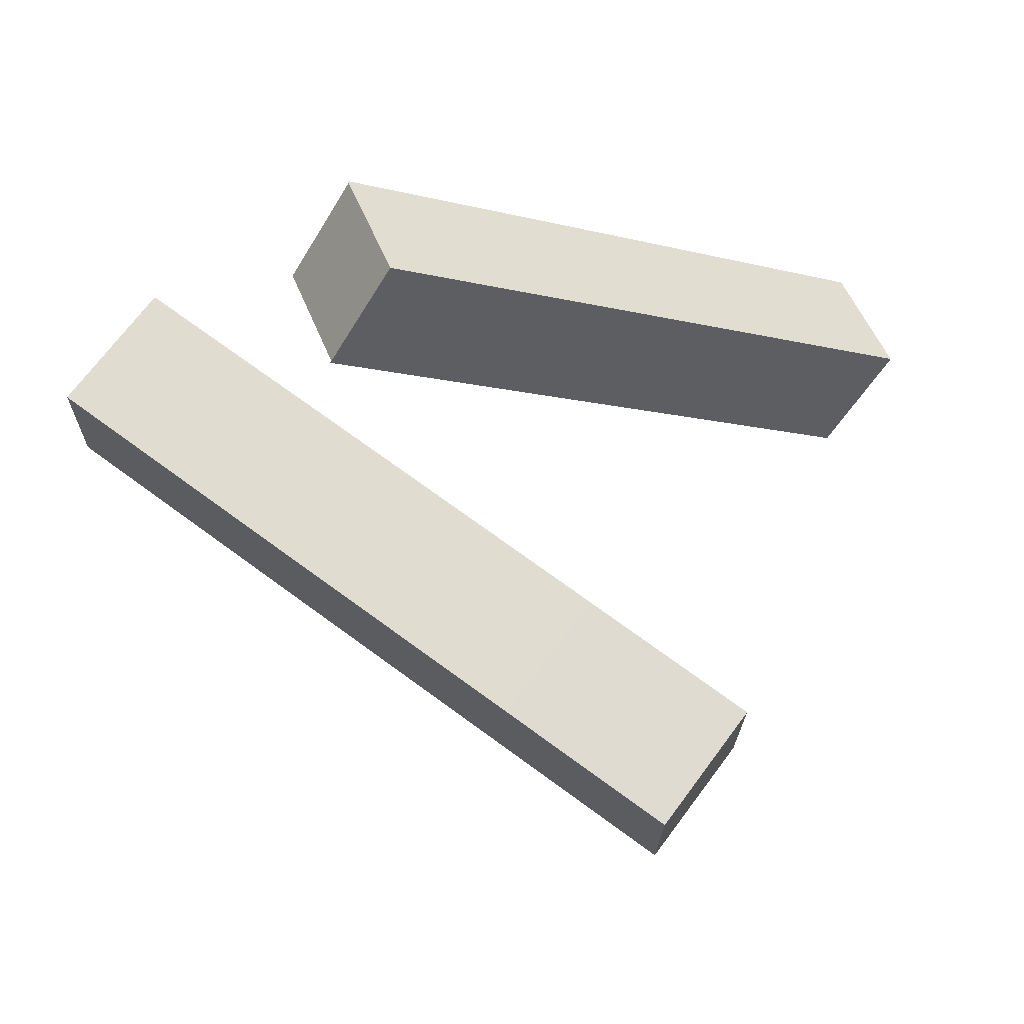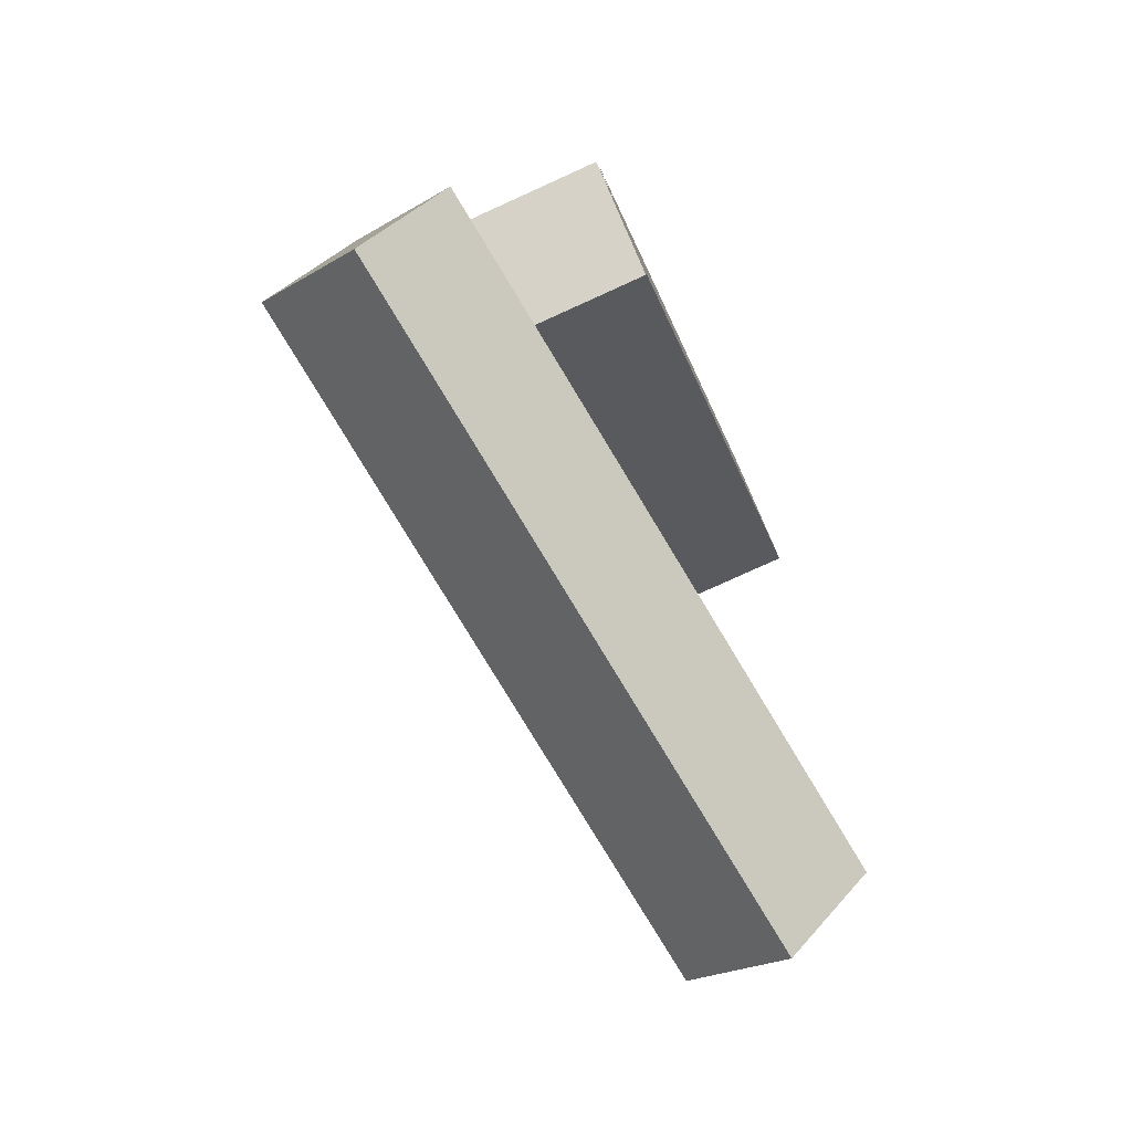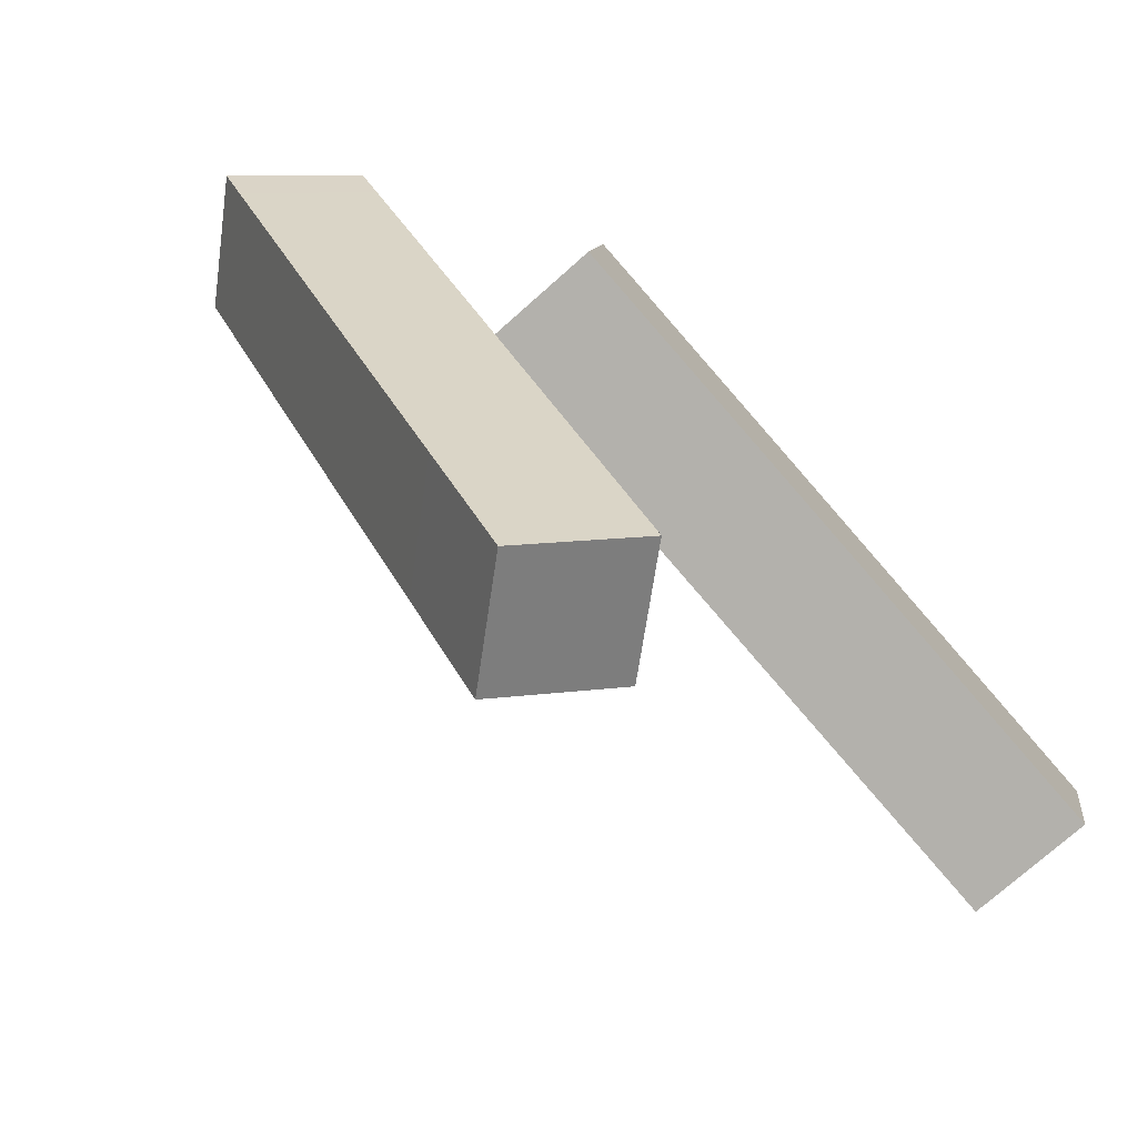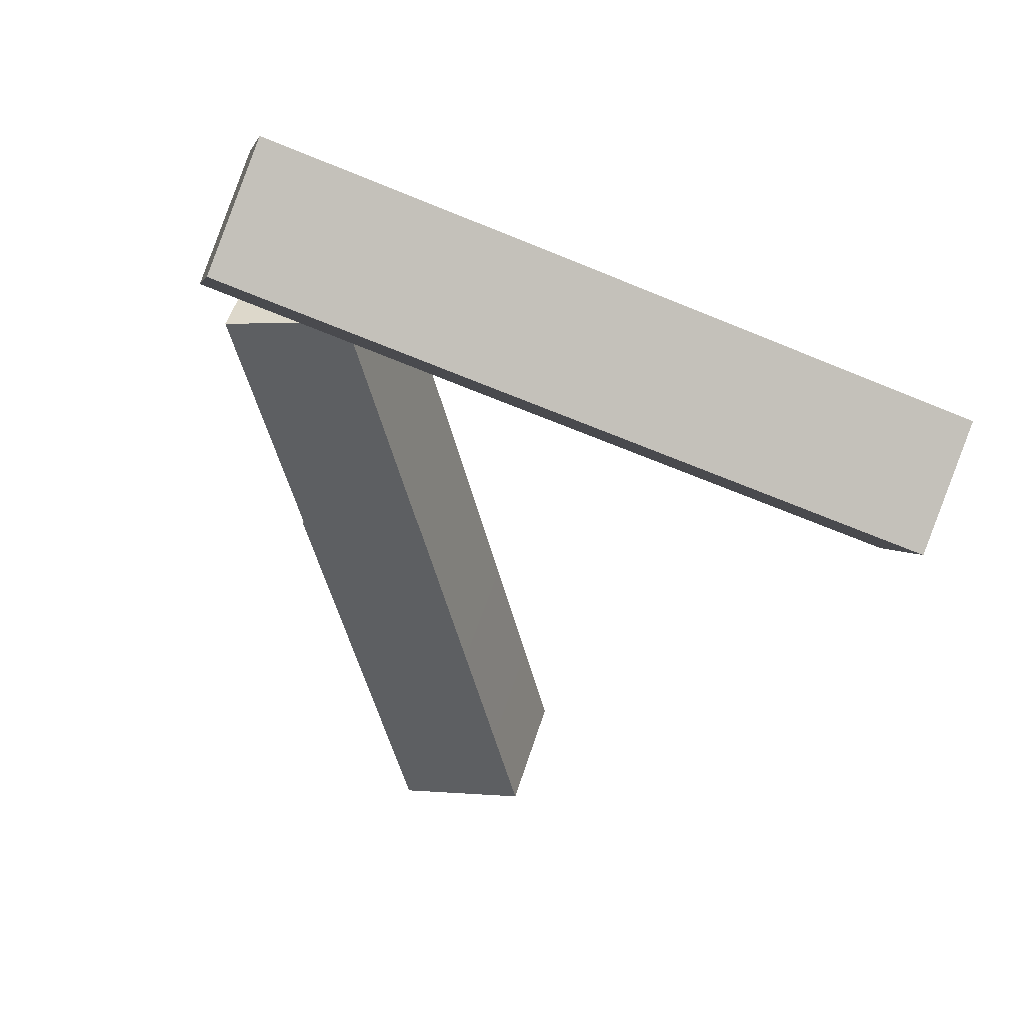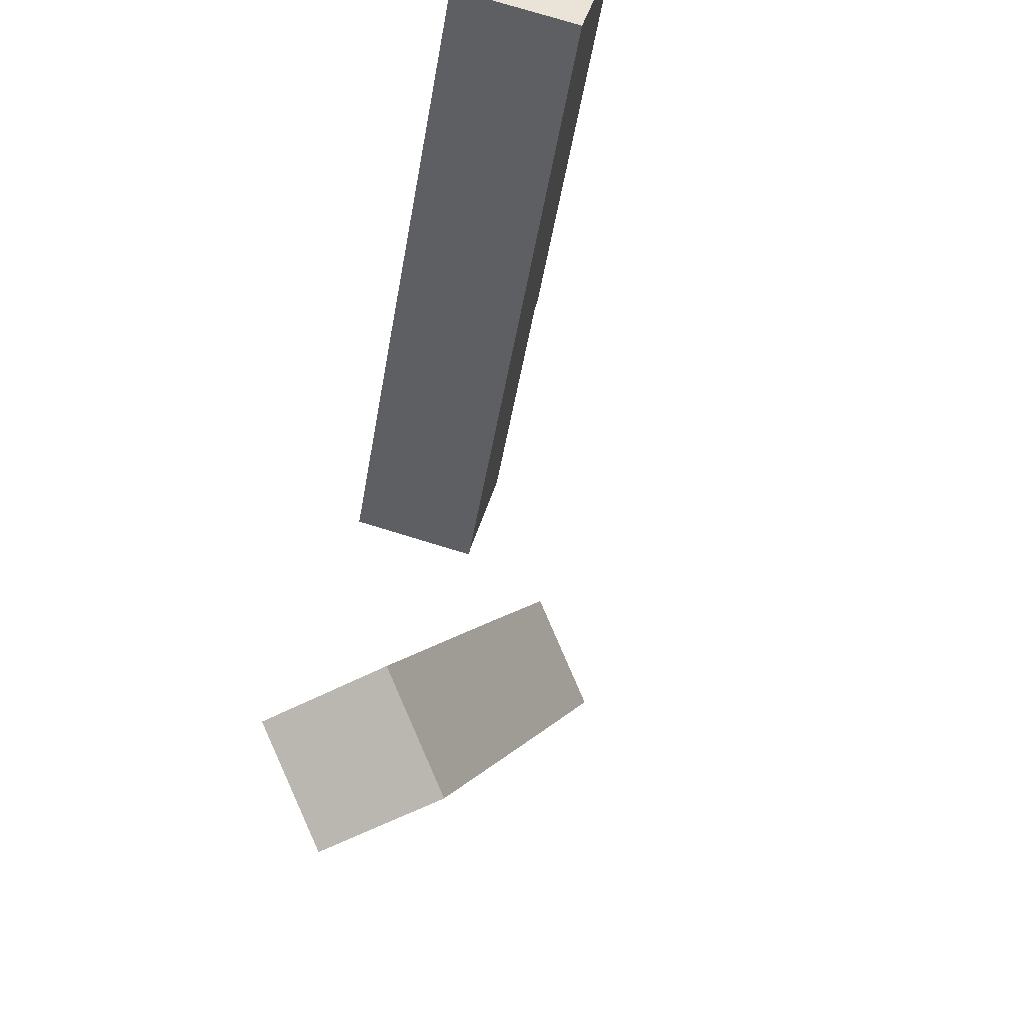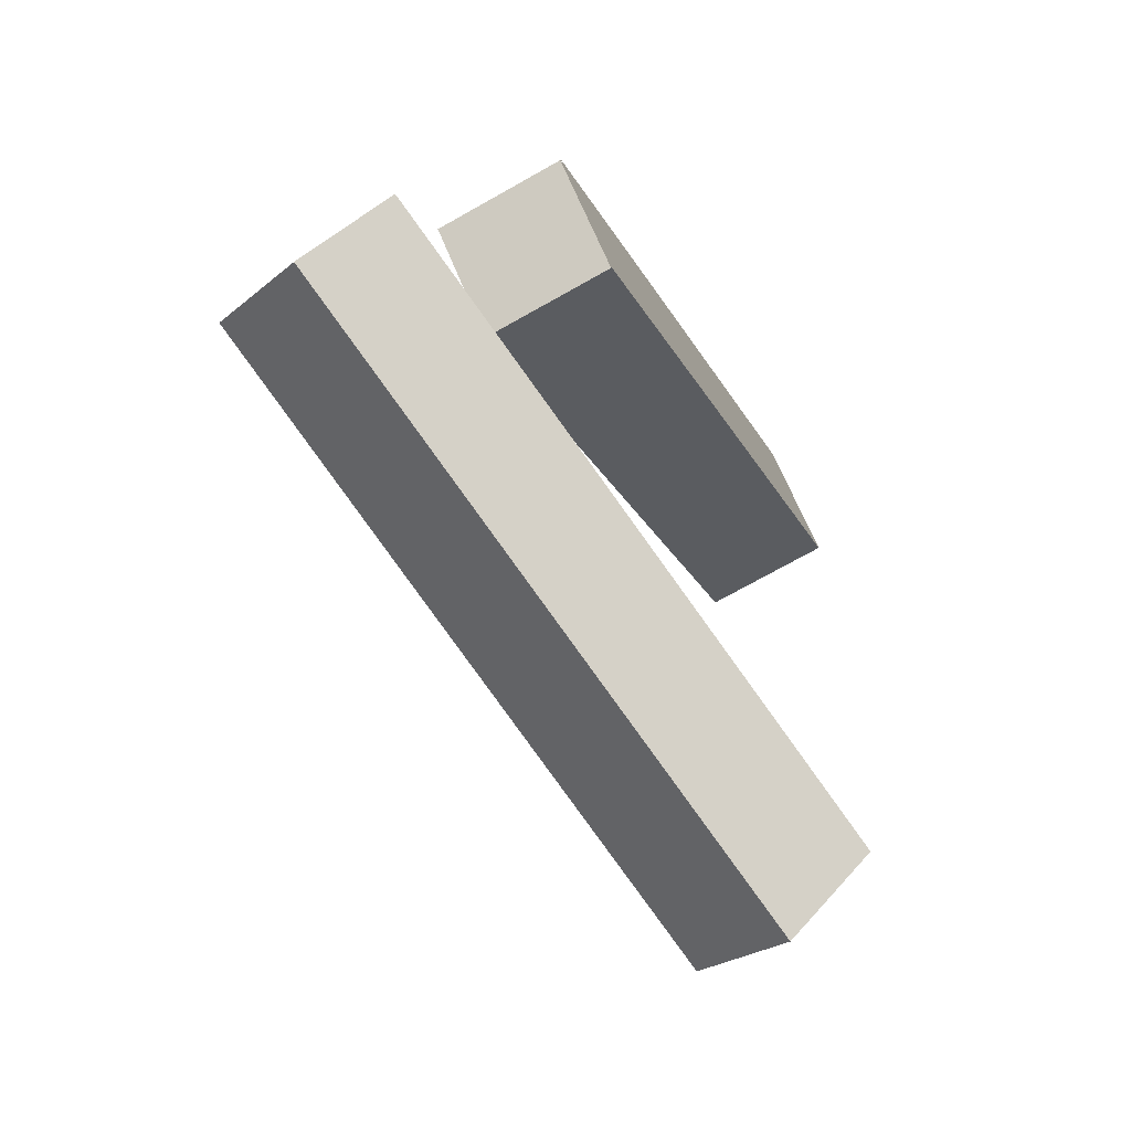
<metadata>
{"format":"obj","ext":"obj","renderer":"f3d","projection":"perspective","resolution":1024,"background":"white","views":[{"elev":-32.5,"azim":-164.2,"up":"+Z"},{"elev":-36.3,"azim":155.0,"up":"+Z"},{"elev":9.3,"azim":-151.6,"up":"+Y"},{"elev":2.4,"azim":132.5,"up":"+Y"},{"elev":-33.1,"azim":-49.1,"up":"+Z"},{"elev":-37.1,"azim":161.5,"up":"+Z"}]}
</metadata>
<code>
o right_wrist
v -159.4 -216.5 -127.9
v -185.9 -128.7 -148.6
v -101.6 -216.5 -202
v -128 -128.6 -222.6
v -330 -327.2 -380.5
v -387.9 -327.2 -306.4
v -414.3 -239.4 -327.1
v -356.5 -239.4 -401.1
v -15.13 -146.6 -15.19
v 16.3 -58.72 -109.9
v 42.73 -146.5 -89.27
v -41.57 -58.74 -35.82
v -219.4 -317.4 104.4
v -284.9 -255.2 130.6
v -254.4 -317.4 17.16
v -319.8 -255.2 43.35
v -444.9 -550.2 93.39
v -410 -550.2 180.7
v -475.5 -488 206.9
v -510.4 -488 119.6
v -99.1 -170.3 56.31
v -199.5 -108.2 -4.787
v -134 -170.3 -30.97
v -164.6 -108.2 82.49
v -100.7 -30.16 56.95
v -160.3 -217.8 -127.2
v -186.5 -128 -148.1
v -100.9 -217.2 -202.4
v -127.1 -127.3 -223.4
v -330 -328.1 -381.2
v -389 -328.6 -306
v -415.4 -239.1 -327
v -356.6 -238.9 -402.1
v -14.96 -147 -14.19
v 17.43 -57.36 -110.4
v 43.81 -146.8 -89.29
v -41.59 -57.85 -35.15
v -218.7 -317.8 104.9
v -285.2 -254.7 131.5
v -254.1 -317.8 16.28
v -320.6 -254.7 42.87
v -445.4 -551.4 92.92
v -410 -551.4 181.3
v -476.3 -488.4 207.8
v -511.7 -488.4 119.4
v -199.5 -107 -5.437
v -133.2 -169.9 -31.96
v -164.1 -107 82.96
v -100.3 -28.97 57.41
v -142.3 24.95 -18.44
v -180.5 -187.8 16.13
v -182.8 -186.1 14
f 4 3 5 8
f 6 7 8 5
f 1 2 7 6
f 2 4 8 7
f 3 1 6 5
f 12 9 11 10
f 3 4 10 11
f 2 1 9 12
f 9 1 3 11
f 10 4 2 12
f 16 15 17 20
f 18 19 20 17
f 13 14 19 18
f 14 16 20 19
f 15 13 18 17
f 24 21 23 22
f 15 16 22 23
f 14 13 21 24
f 21 13 15 23
f 22 16 14 24
f 29 33 30 28
f 31 30 33 32
f 26 31 32 27
f 27 32 33 29
f 28 30 31 26
f 37 35 36 34
f 28 36 35 29
f 27 37 34 26
f 34 36 28 26
f 35 37 27 29
f 41 45 42 40
f 43 42 45 44
f 38 43 44 39
f 39 44 45 41
f 40 42 43 38
f 40 47 46 41
f 46 48 39 41

</code>
